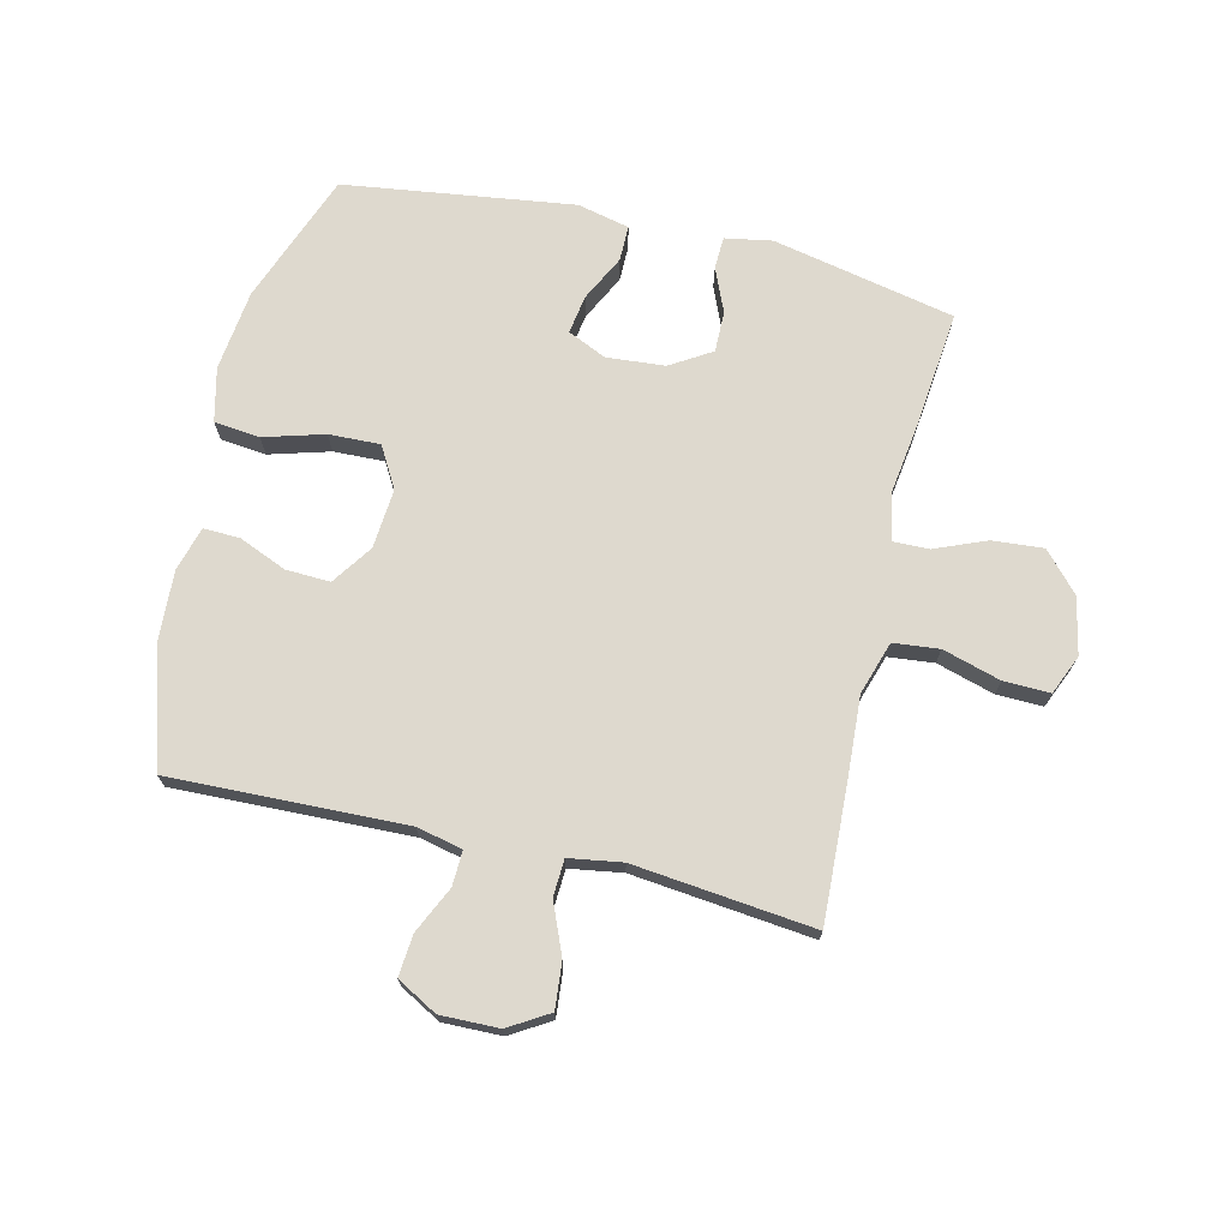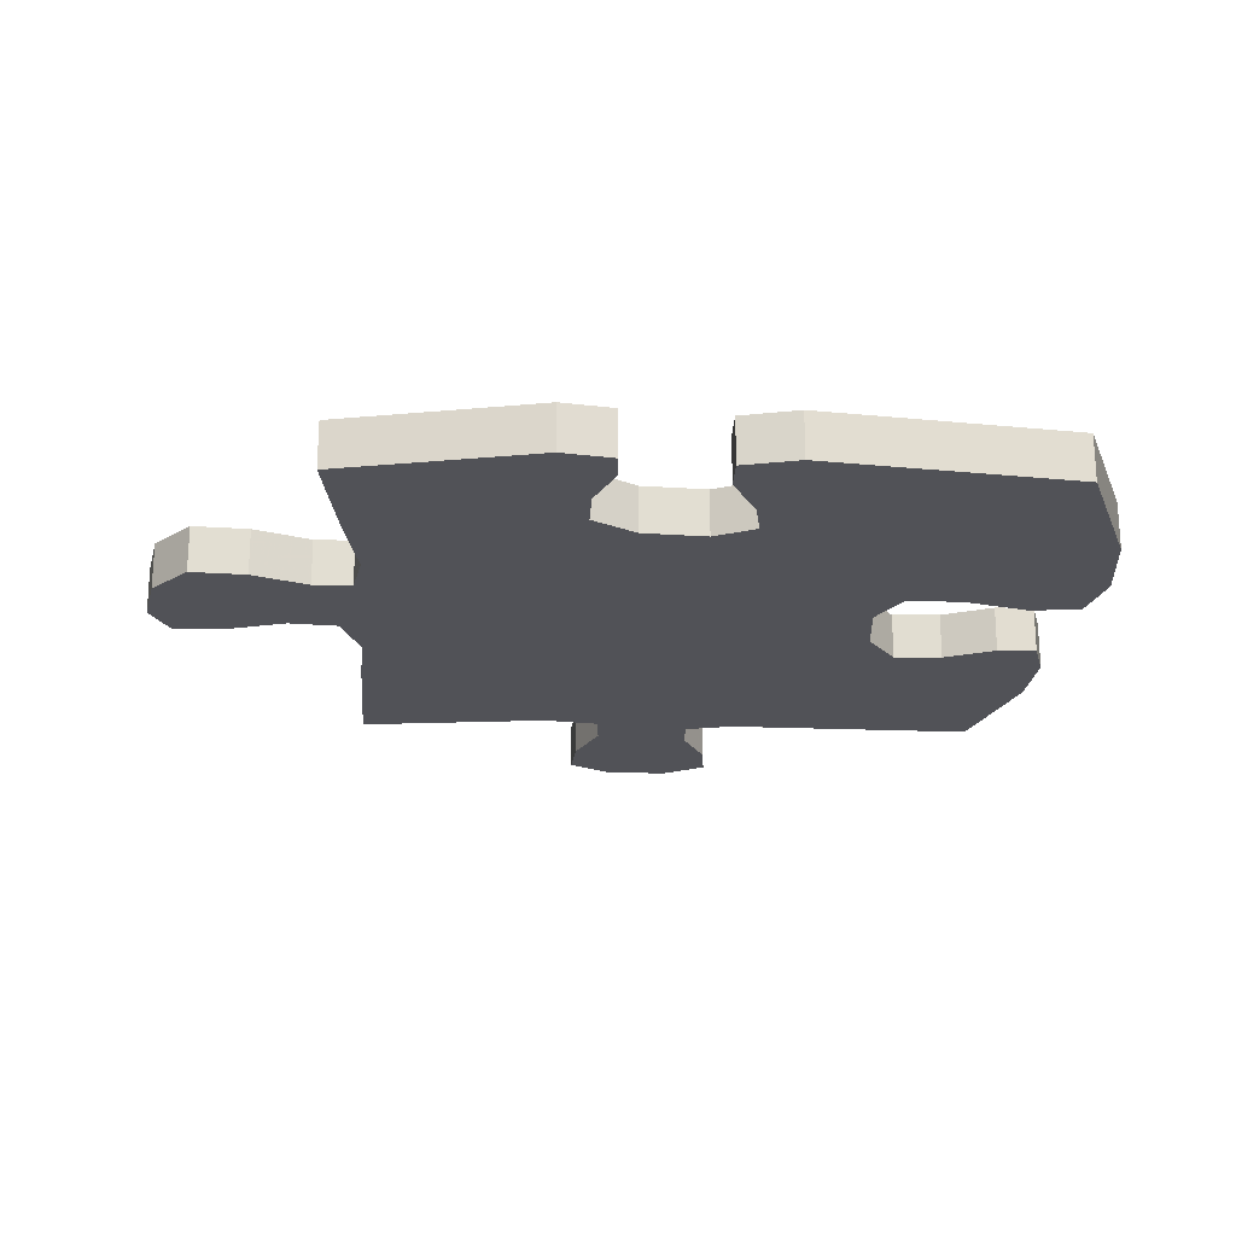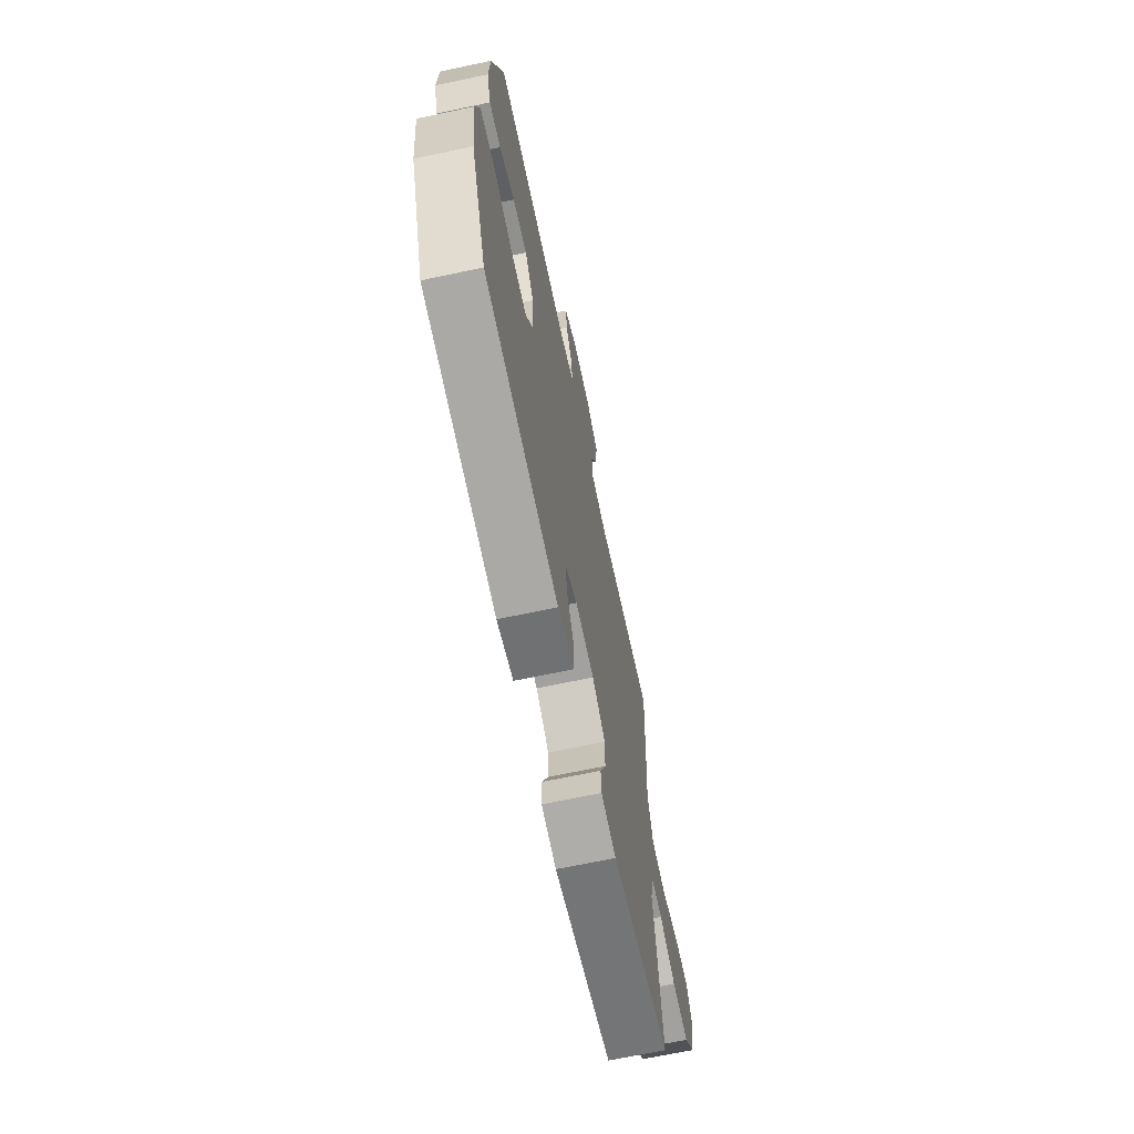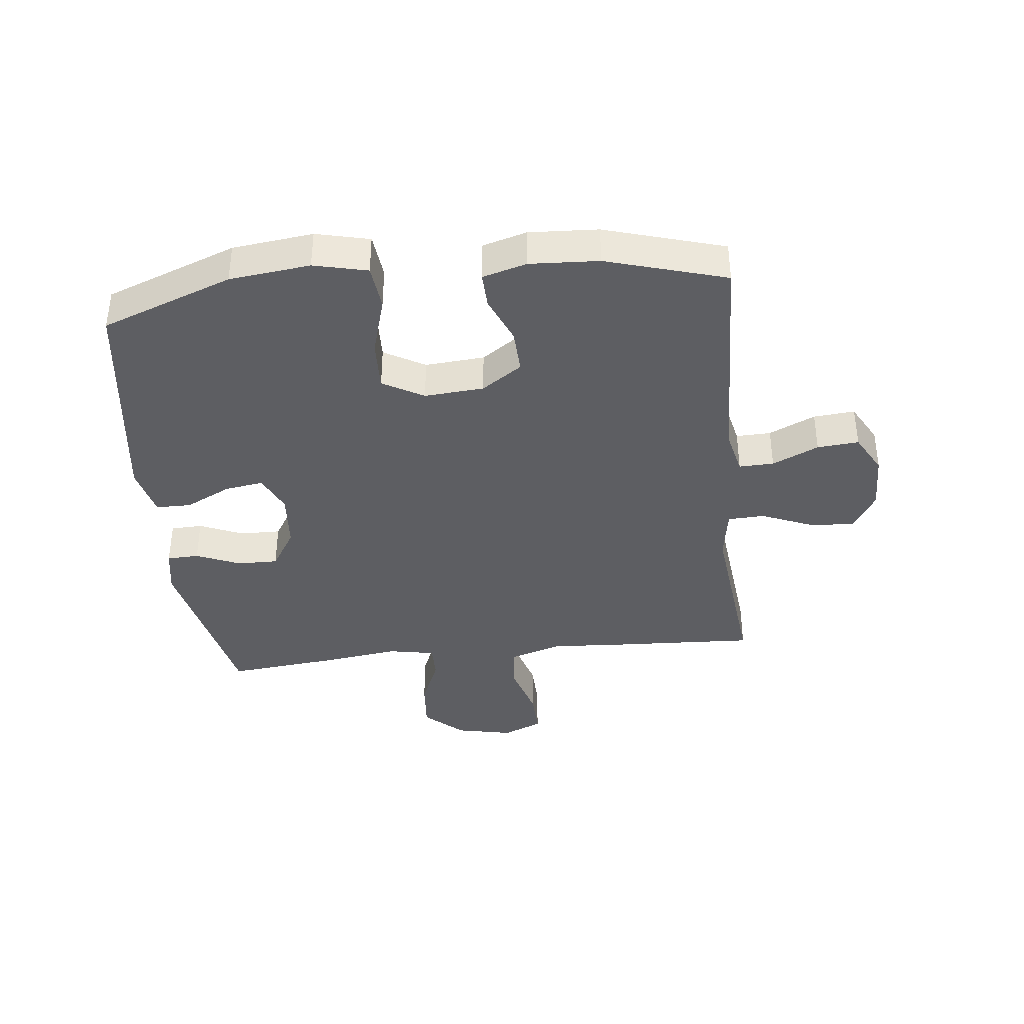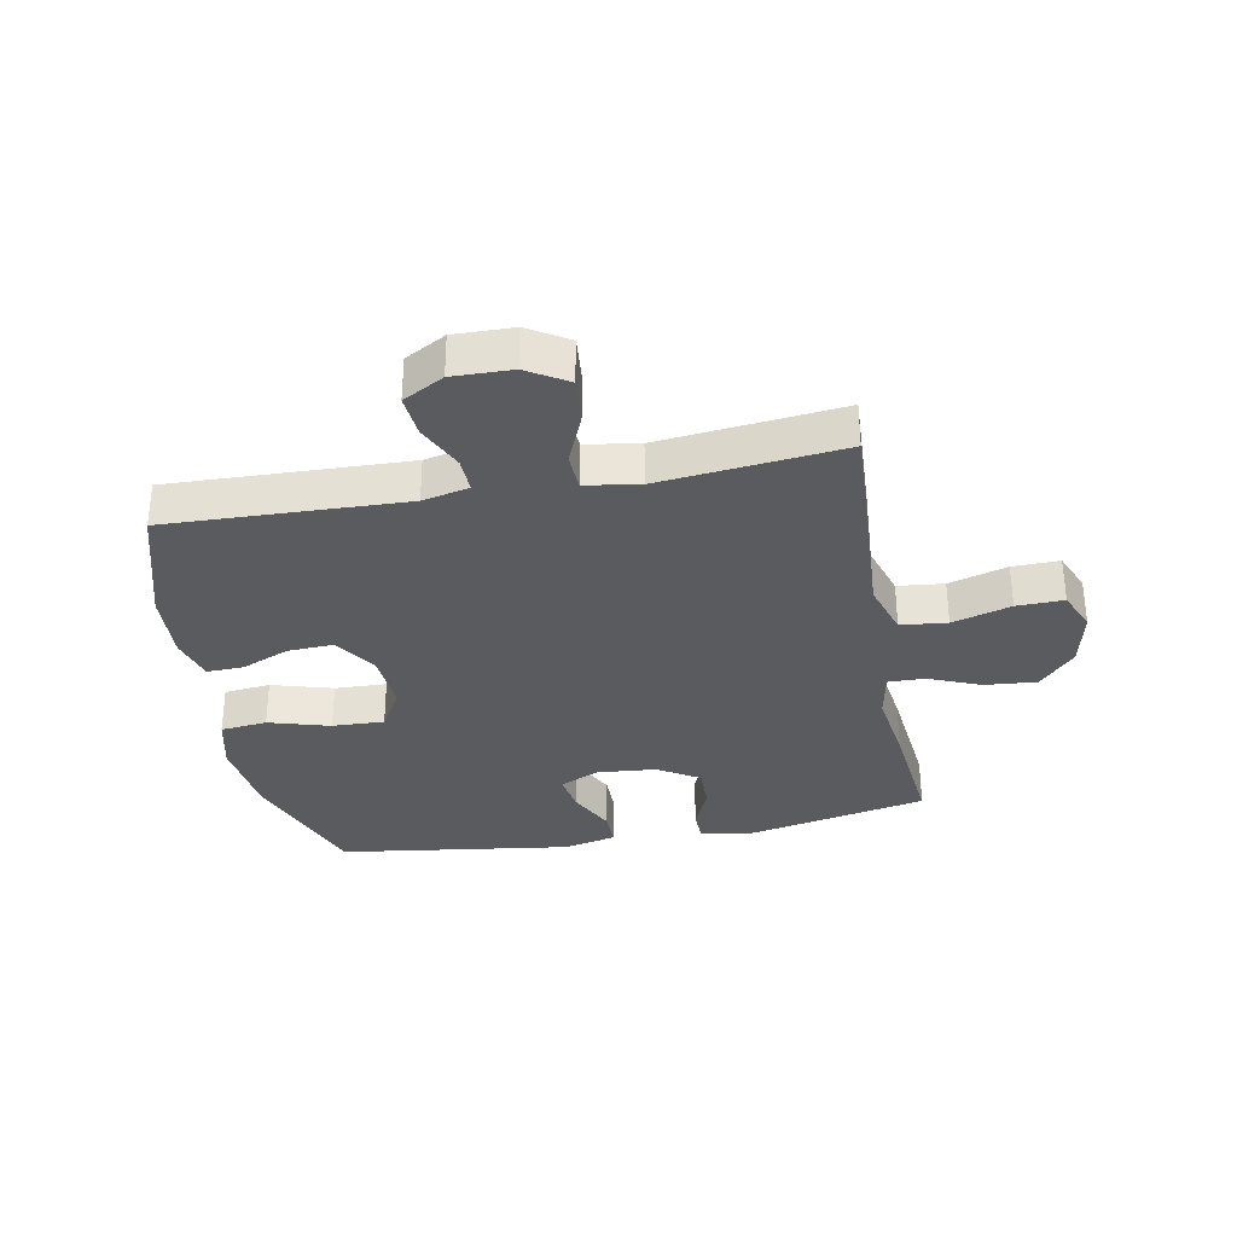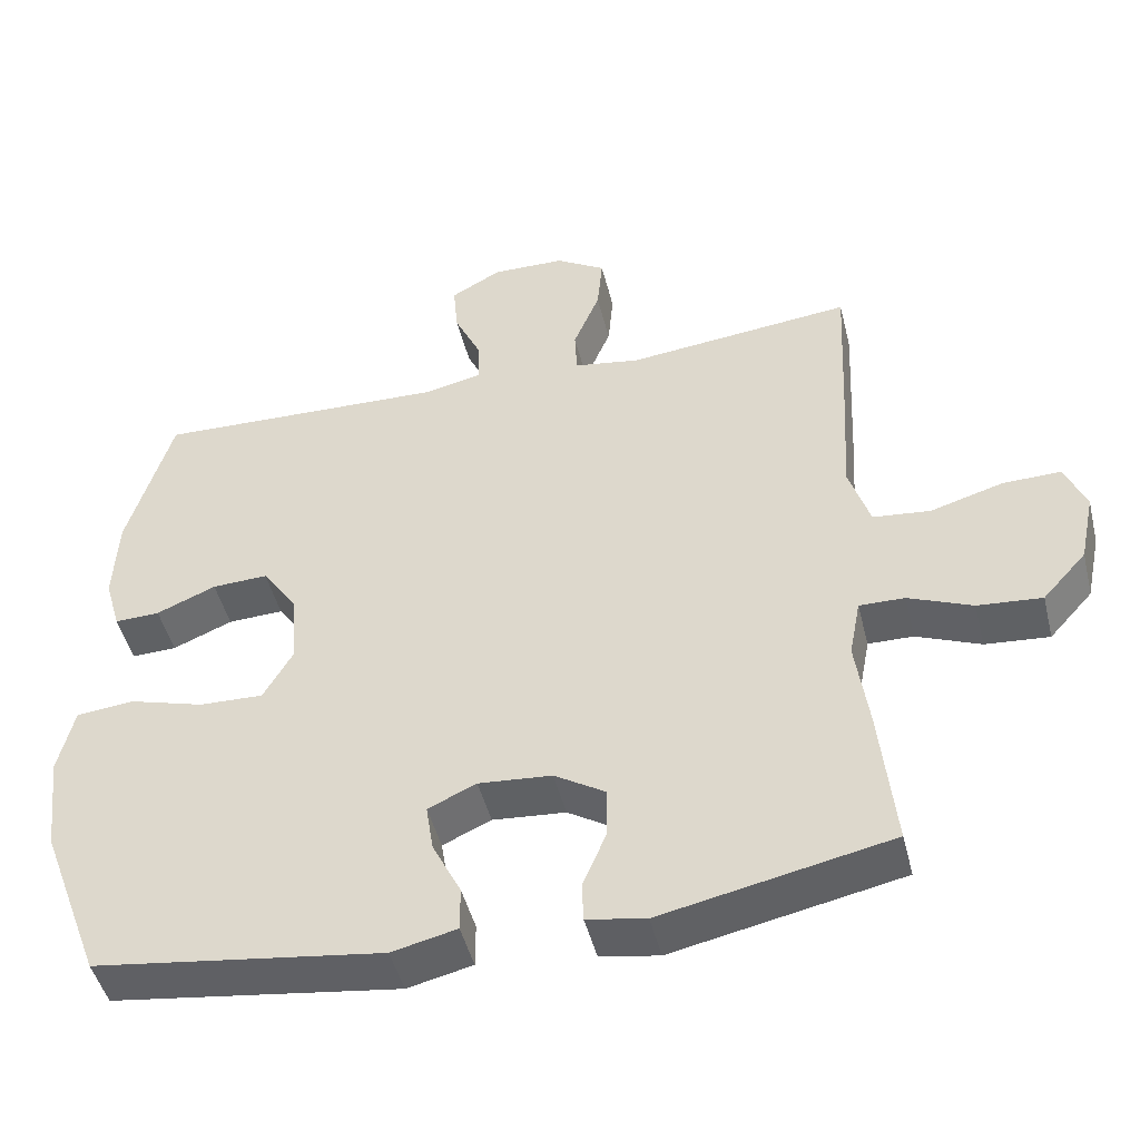
<metadata>
{"format":"obj","ext":"obj","renderer":"f3d","projection":"perspective","resolution":1024,"background":"white","views":[{"elev":71.5,"azim":13.4,"up":"+Y"},{"elev":-21.4,"azim":177.8,"up":"+Y"},{"elev":-67.8,"azim":-78.0,"up":"+Z"},{"elev":-38.3,"azim":-83.8,"up":"+Y"},{"elev":-33.0,"azim":10.6,"up":"+Y"},{"elev":-46.9,"azim":13.8,"up":"+Z"}]}
</metadata>
<code>
v -0.5 0.07 0.5
v -0.11 0.07 0.487
v -0.034 0.07 0.504
v -0.036 0.07 0.562
v -0.072 0.07 0.639
v -0.078 0.07 0.708
v -0.011 0.07 0.745
v 0.086 0.07 0.743
v 0.152 0.07 0.703
v 0.145 0.07 0.627
v 0.11 0.07 0.543
v 0.113 0.07 0.482
v 0.201 0.07 0.468
v 0.5 0.07 0.5
v 0.489 0.07 0.269
v 0.481 0.07 0.138
v 0.509 0.07 0.05
v 0.585 0.07 0.042
v 0.681 0.07 0.07
v 0.758 0.07 0.072
v 0.786 0.07 0.006
v 0.766 0.07 -0.088
v 0.708 0.07 -0.152
v 0.623 0.07 -0.145
v 0.538 0.07 -0.11
v 0.478 0.07 -0.109
v 0.463 0.07 -0.187
v 0.48 0.07 -0.308
v 0.5 0.07 -0.5
v 0.197 0.07 -0.563
v 0.119 0.07 -0.549
v 0.117 0.07 -0.496
v 0.148 0.07 -0.423
v 0.149 0.07 -0.355
v 0.081 0.07 -0.313
v -0.016 0.07 -0.305
v -0.08 0.07 -0.334
v -0.07 0.07 -0.398
v -0.032 0.07 -0.474
v -0.032 0.07 -0.533
v -0.118 0.07 -0.553
v -0.5 0.07 -0.5
v -0.582 0.07 -0.282
v -0.598 0.07 -0.148
v -0.577 0.07 -0.059
v -0.501 0.07 -0.051
v -0.401 0.07 -0.08
v -0.316 0.07 -0.083
v -0.277 0.07 -0.015
v -0.285 0.07 0.084
v -0.331 0.07 0.151
v -0.405 0.07 0.148
v -0.484 0.07 0.115
v -0.544 0.07 0.113
v -0.565 0.07 0.186
v -0.559 0.07 0.301
v -0.5 0 0.5
v -0.11 0 0.487
v -0.034 0 0.504
v -0.036 0 0.562
v -0.072 0 0.639
v -0.078 0 0.708
v -0.011 0 0.745
v 0.086 0 0.743
v 0.152 0 0.703
v 0.145 0 0.627
v 0.11 0 0.543
v 0.113 0 0.482
v 0.201 0 0.468
v 0.5 0 0.5
v 0.489 0 0.269
v 0.481 0 0.138
v 0.509 0 0.05
v 0.585 0 0.042
v 0.681 0 0.07
v 0.758 0 0.072
v 0.786 0 0.006
v 0.766 0 -0.088
v 0.708 0 -0.152
v 0.623 0 -0.145
v 0.538 0 -0.11
v 0.478 0 -0.109
v 0.463 0 -0.187
v 0.48 0 -0.308
v 0.5 0 -0.5
v 0.197 0 -0.563
v 0.119 0 -0.549
v 0.117 0 -0.496
v 0.148 0 -0.423
v 0.149 0 -0.355
v 0.081 0 -0.313
v -0.016 0 -0.305
v -0.08 0 -0.334
v -0.07 0 -0.398
v -0.032 0 -0.474
v -0.032 0 -0.533
v -0.118 0 -0.553
v -0.5 0 -0.5
v -0.582 0 -0.282
v -0.598 0 -0.148
v -0.577 0 -0.059
v -0.501 0 -0.051
v -0.401 0 -0.08
v -0.316 0 -0.083
v -0.277 0 -0.015
v -0.285 0 0.084
v -0.331 0 0.151
v -0.405 0 0.148
v -0.484 0 0.115
v -0.544 0 0.113
v -0.565 0 0.186
v -0.559 0 0.301
f 55 56 1 2
f 52 53 54 55
f 51 52 55 2
f 50 51 2 3
f 49 50 3
f 44 45 46 47
f 44 47 48
f 43 44 48
f 42 43 48
f 41 42 48 49
f 38 39 40 41
f 37 38 41 49
f 30 31 32 33
f 30 33 34
f 27 28 29 30
f 26 27 30 34
f 22 23 24 25
f 22 25 26
f 21 22 26
f 18 19 20 21
f 17 18 21 26
f 16 17 26 34
f 13 14 15 16
f 12 13 16 34
f 8 9 10 11
f 4 5 6 7
f 3 4 7 8
f 36 37 49 3
f 11 12 34 35
f 11 35 36
f 3 8 11 36
f 58 57 112 111
f 111 110 109 108
f 58 111 108 107
f 59 58 107 106
f 59 106 105
f 103 102 101 100
f 104 103 100
f 104 100 99
f 104 99 98
f 105 104 98 97
f 97 96 95 94
f 105 97 94 93
f 89 88 87 86
f 90 89 86
f 86 85 84 83
f 90 86 83 82
f 81 80 79 78
f 82 81 78
f 82 78 77
f 77 76 75 74
f 82 77 74 73
f 90 82 73 72
f 72 71 70 69
f 90 72 69 68
f 67 66 65 64
f 63 62 61 60
f 64 63 60 59
f 59 105 93 92
f 91 90 68 67
f 92 91 67
f 92 67 64 59
f 1 57 58 2
f 2 58 59 3
f 3 59 60 4
f 4 60 61 5
f 5 61 62 6
f 6 62 63 7
f 7 63 64 8
f 8 64 65 9
f 9 65 66 10
f 10 66 67 11
f 11 67 68 12
f 12 68 69 13
f 13 69 70 14
f 14 70 71 15
f 15 71 72 16
f 16 72 73 17
f 17 73 74 18
f 18 74 75 19
f 19 75 76 20
f 20 76 77 21
f 21 77 78 22
f 22 78 79 23
f 23 79 80 24
f 24 80 81 25
f 25 81 82 26
f 26 82 83 27
f 27 83 84 28
f 28 84 85 29
f 29 85 86 30
f 30 86 87 31
f 31 87 88 32
f 32 88 89 33
f 33 89 90 34
f 34 90 91 35
f 35 91 92 36
f 36 92 93 37
f 37 93 94 38
f 38 94 95 39
f 39 95 96 40
f 40 96 97 41
f 41 97 98 42
f 42 98 99 43
f 43 99 100 44
f 44 100 101 45
f 45 101 102 46
f 46 102 103 47
f 47 103 104 48
f 48 104 105 49
f 49 105 106 50
f 50 106 107 51
f 51 107 108 52
f 52 108 109 53
f 53 109 110 54
f 54 110 111 55
f 55 111 112 56
f 56 112 57 1

</code>
